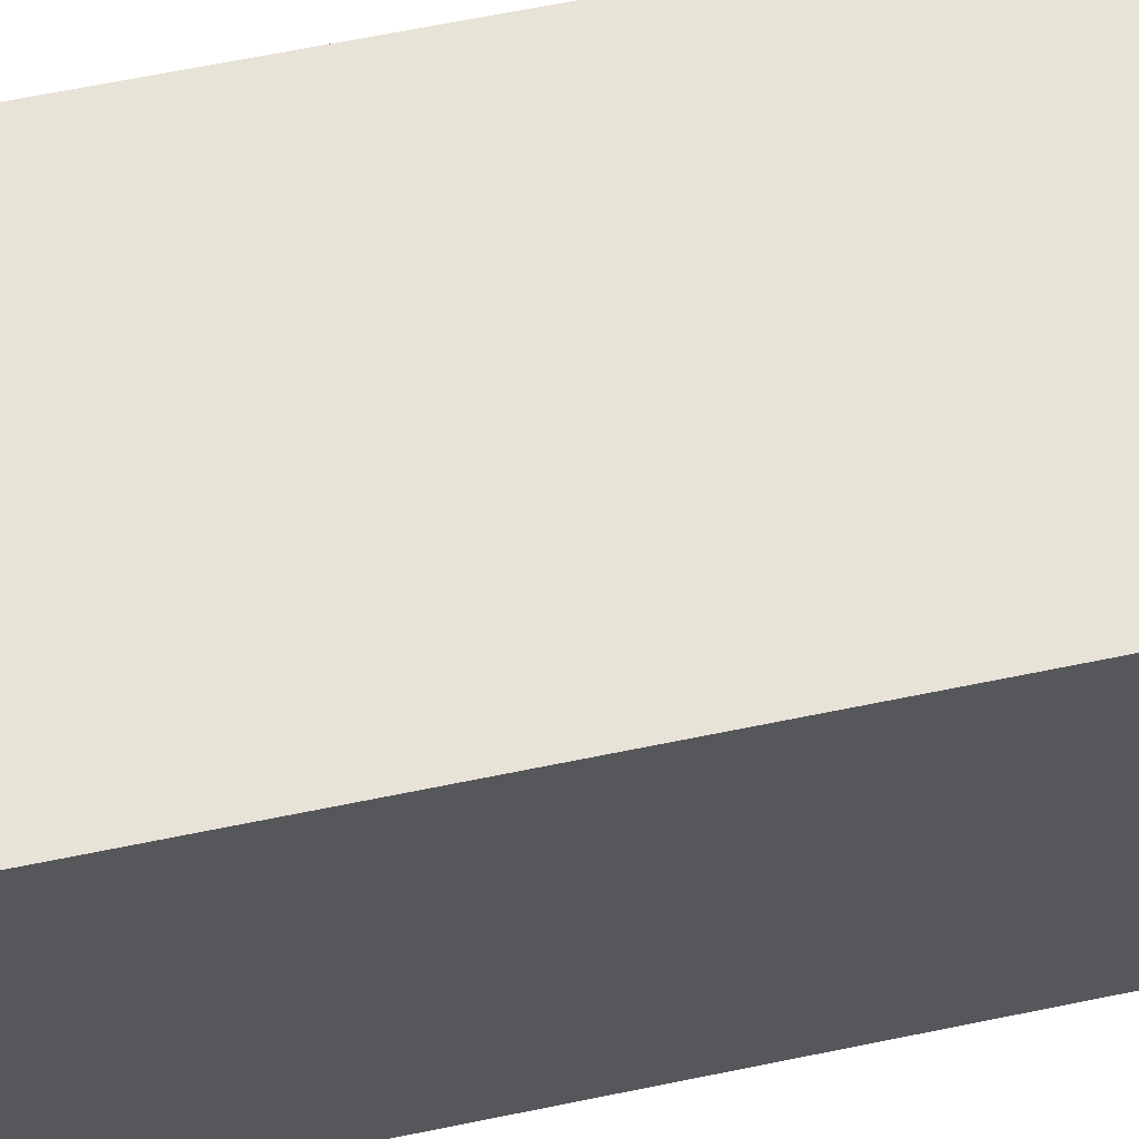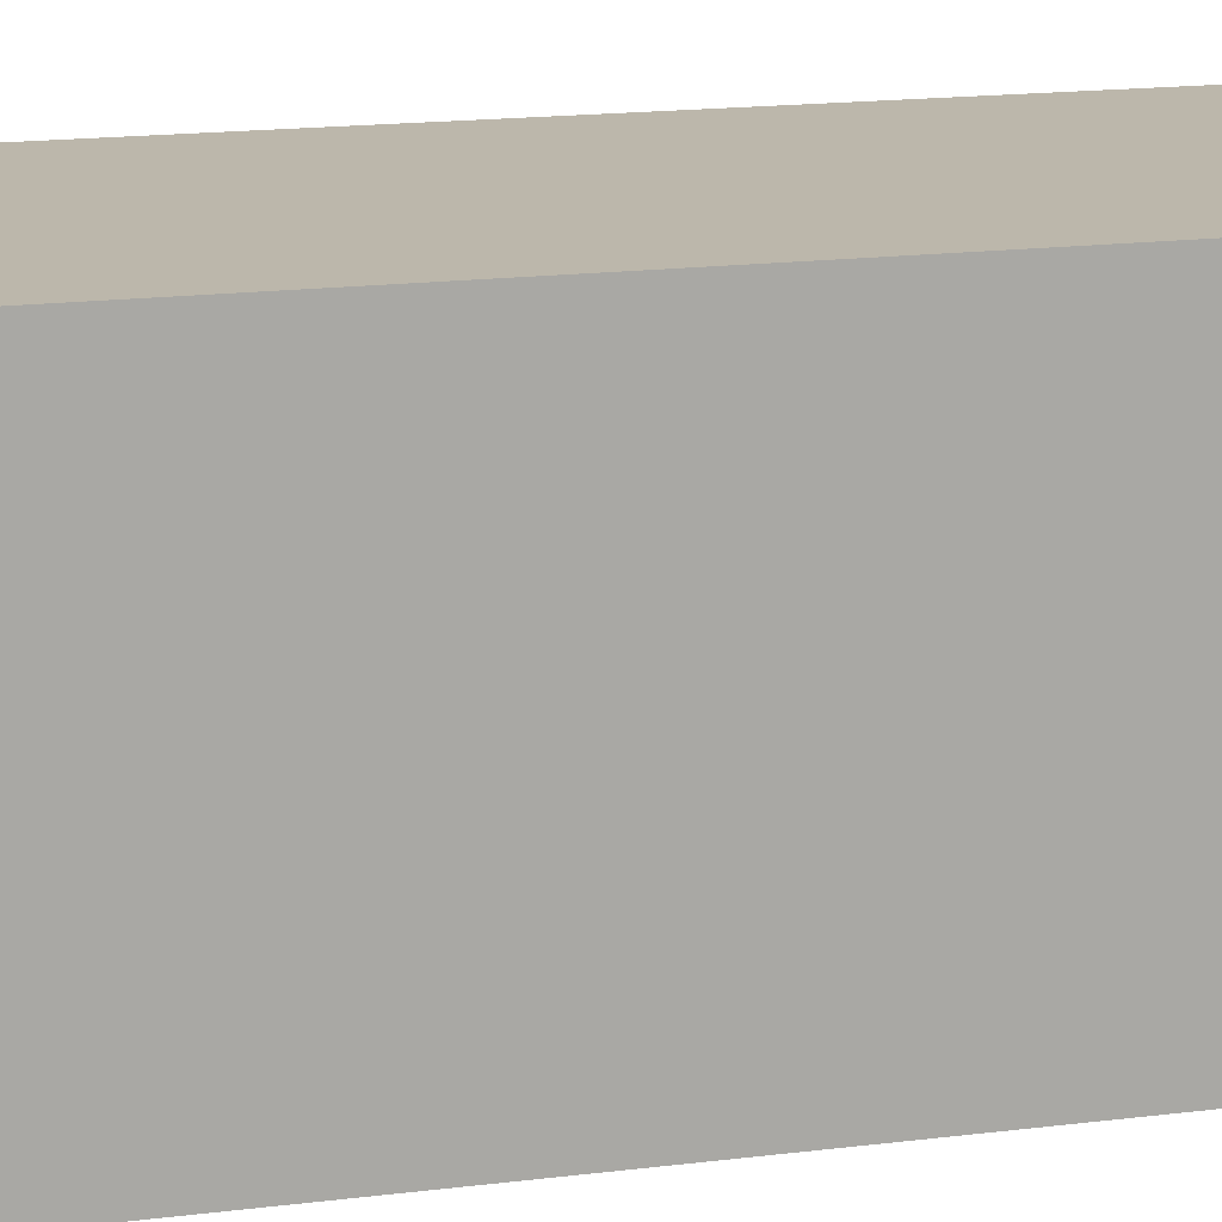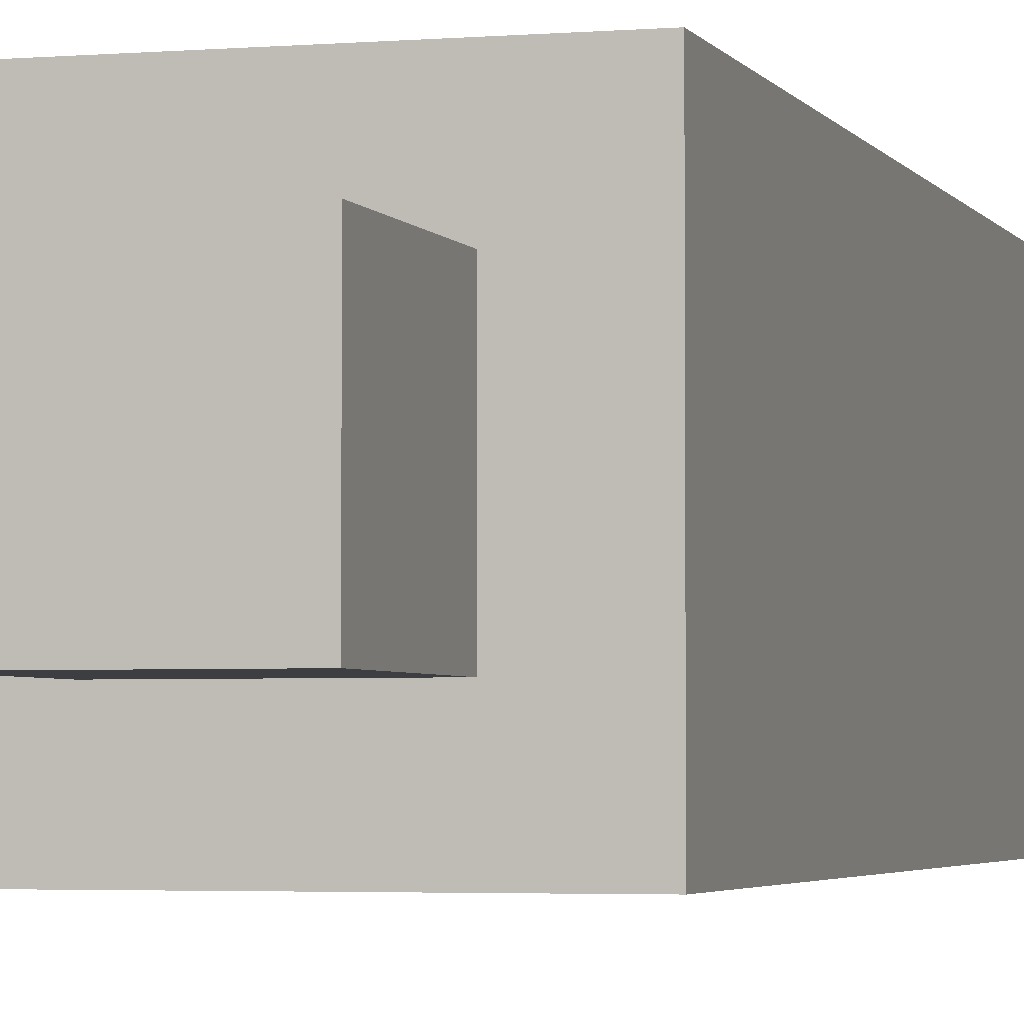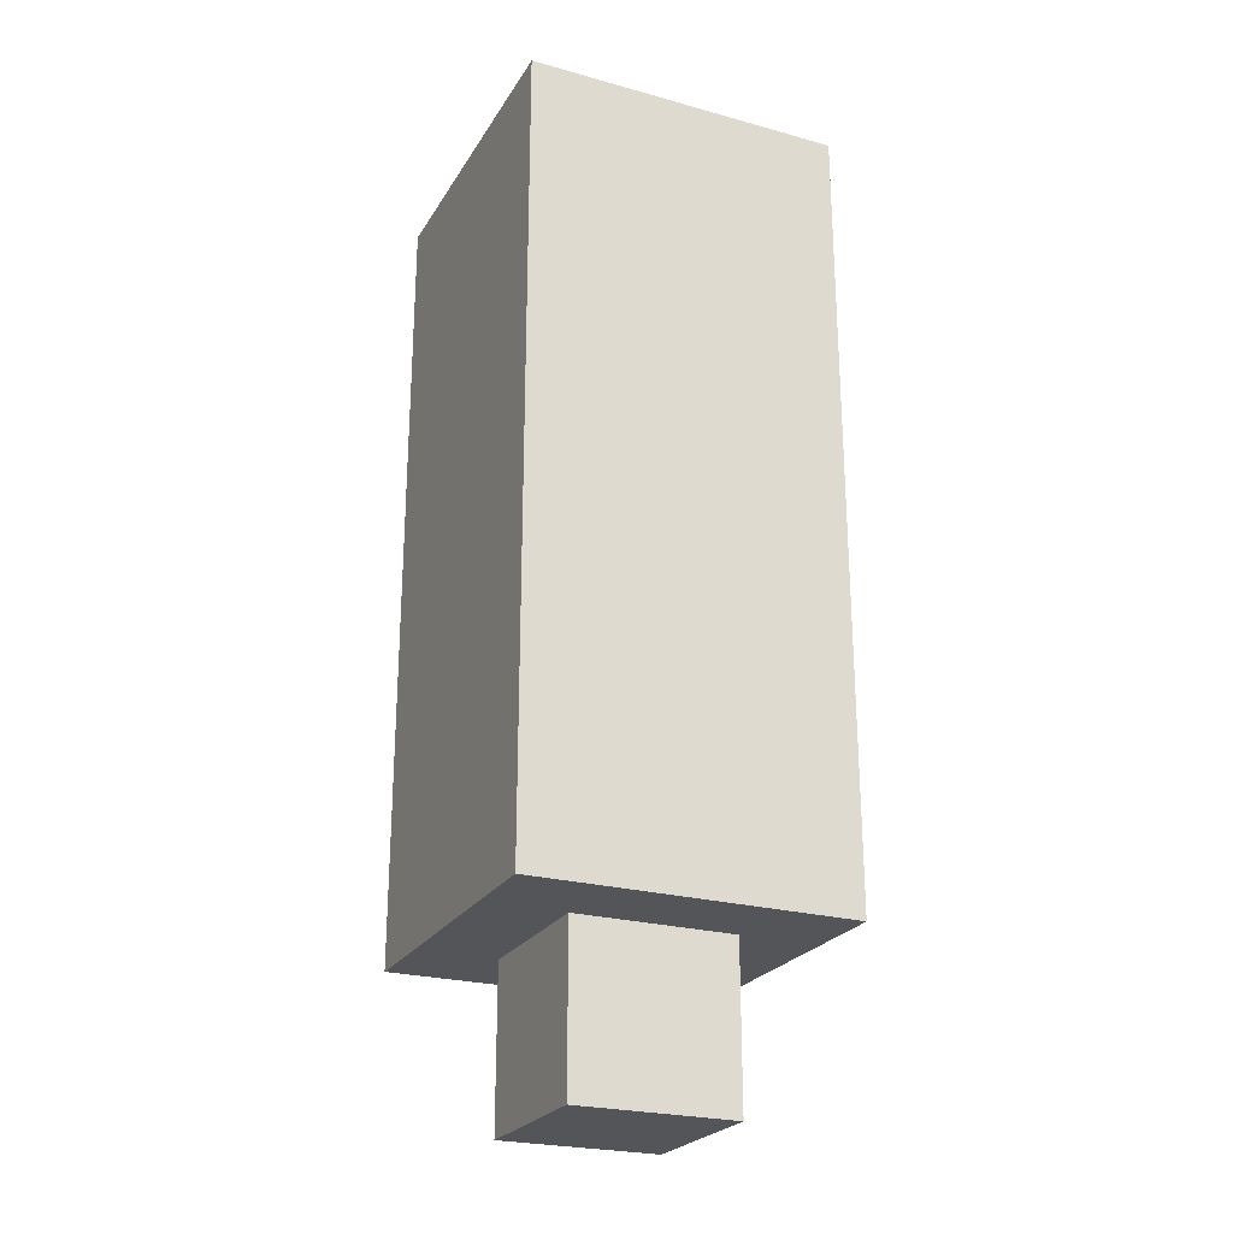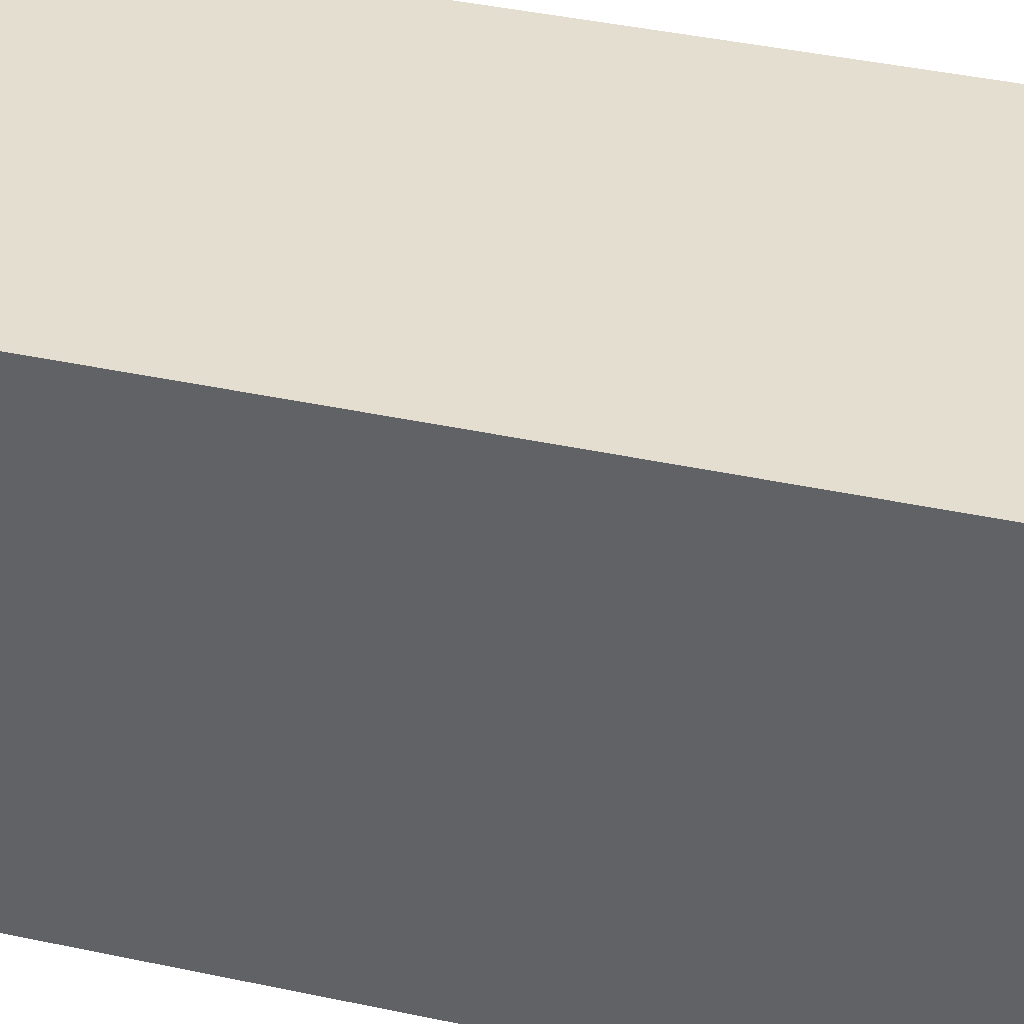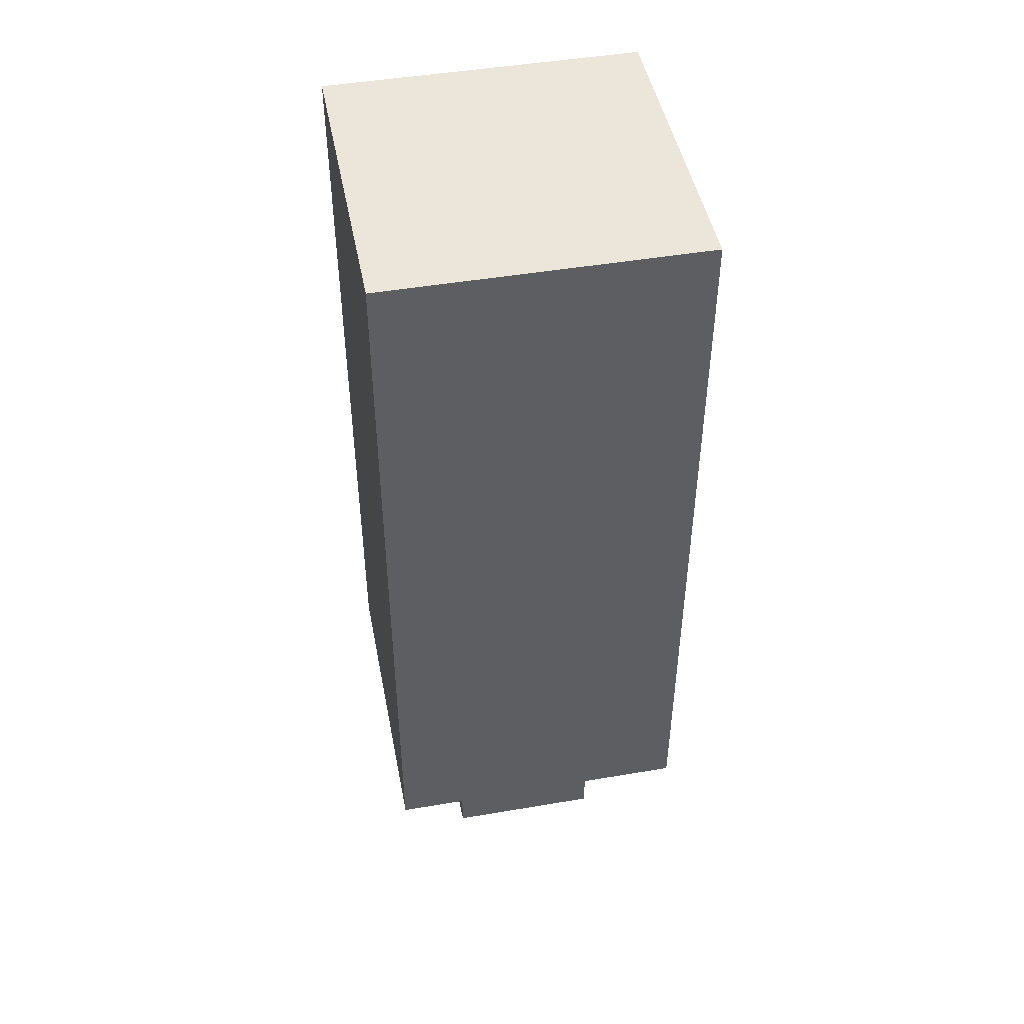
<metadata>
{"format":"obj","ext":"obj","renderer":"f3d","projection":"perspective","resolution":1024,"background":"white","views":[{"elev":61.8,"azim":78.0,"up":"+Z"},{"elev":14.3,"azim":73.4,"up":"+Z"},{"elev":-3.2,"azim":16.3,"up":"+Z"},{"elev":-24.5,"azim":155.7,"up":"+Y"},{"elev":36.5,"azim":-73.9,"up":"+Z"},{"elev":47.1,"azim":-100.9,"up":"+Y"}]}
</metadata>
<code>
o Tree_L3_Leaves
v -2 2 2
v -2 3 2
v -2 2 -2
v -2 3 -2
v 2 2 2
v 2 3 2
v 2 2 -2
v 2 3 -2
v -2 5 2
v -2 5 -2
v 2 5 -2
v 2 5 2
v -2 6 2
v -2 6 -2
v 2 6 -2
v 2 6 2
v -2 8 2
v -2 8 -2
v 2 8 -2
v 2 8 2
v -2 9 2
v -2 9 -2
v 2 9 -2
v 2 9 2
v -2 11 2
v -2 11 -2
v 2 11 -2
v 2 11 2
v -2 12 2
v -2 12 -2
v 2 12 -2
v 2 12 2
f 16 19 20
f 14 17 18
f 13 20 17
f 15 18 19
f 21 28 25
f 23 26 27
f 24 27 28
f 22 25 26
f 8 10 11
f 6 11 12
f 2 12 9
f 3 5 1
f 4 9 10
f 16 15 19
f 14 13 17
f 13 16 20
f 15 14 18
f 21 24 28
f 23 22 26
f 24 23 27
f 22 21 25
f 8 4 10
f 6 8 11
f 2 6 12
f 3 7 5
f 4 2 9
f 7 6 5
f 5 2 1
f 1 4 3
f 10 13 14
f 11 14 15
f 12 15 16
f 9 16 13
f 18 21 22
f 17 24 21
f 19 22 23
f 20 23 24
f 28 31 32
f 26 29 30
f 25 32 29
f 27 30 31
f 3 8 7
f 29 31 30
f 7 8 6
f 5 6 2
f 1 2 4
f 10 9 13
f 11 10 14
f 12 11 15
f 9 12 16
f 18 17 21
f 17 20 24
f 19 18 22
f 20 19 23
f 28 27 31
f 26 25 29
f 25 28 32
f 27 26 30
f 3 4 8
f 29 32 31
o Tree_L3_Log
v -1 0 1
v -1 2 1
v -1 -0 -1
v -1 2 -1
v 1 0 1
v 1 2 1
v 1 -0 -1
v 1 2 -1
v -1 -0 -0.3333
v -1 2 -0.3333
v 1 0 0.3333
v 1 2 0.3333
v 0.3333 -0 -1
v 0.3333 2 -1
v -0.3333 0 1
v -0.3333 2 1
f 36 45 35
f 40 43 39
f 38 47 37
f 43 41 45
f 34 41 33
f 36 46 45
f 40 44 43
f 38 48 47
f 43 37 47
f 47 33 41
f 41 35 45
f 45 39 43
f 43 47 41
f 34 42 41
f 43 38 37
f 41 36 35
f 47 34 33
f 45 40 39
f 43 44 38
f 41 42 36
f 47 48 34
f 45 46 40

</code>
